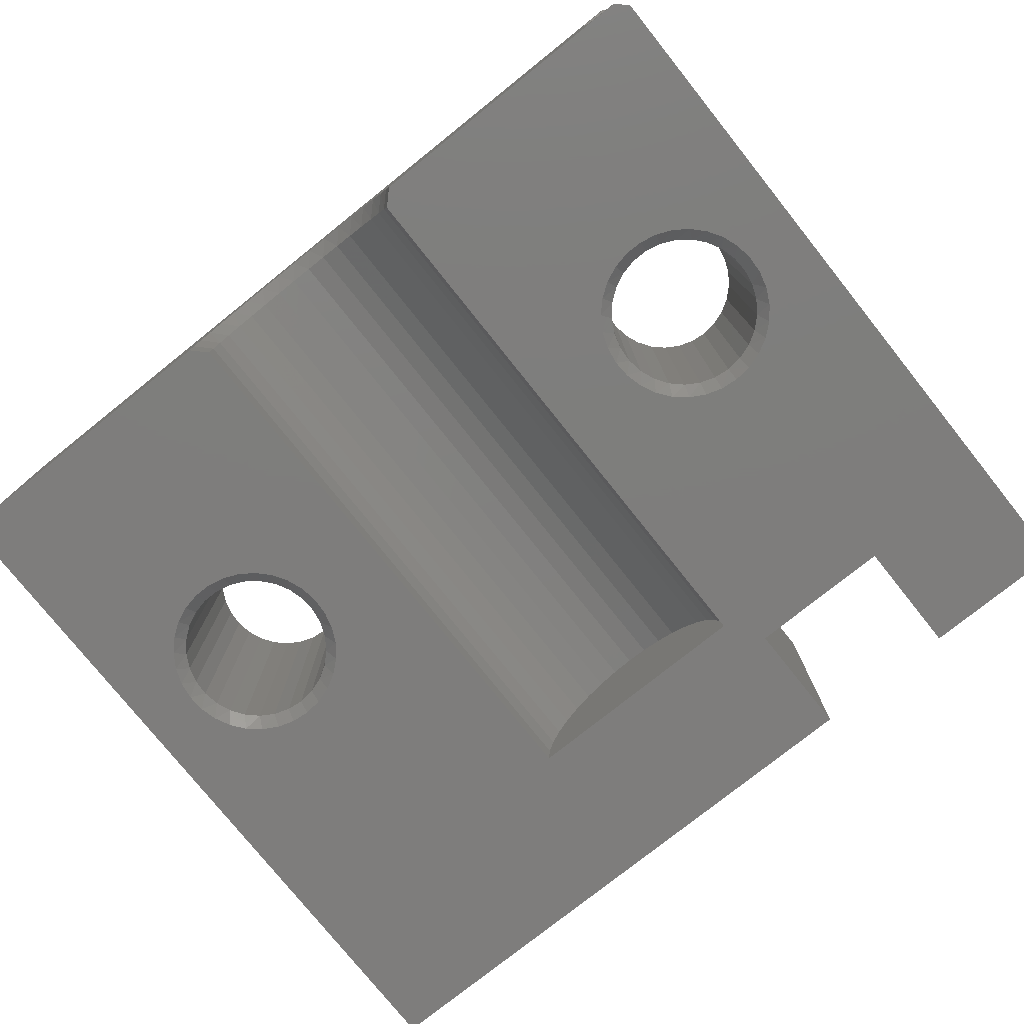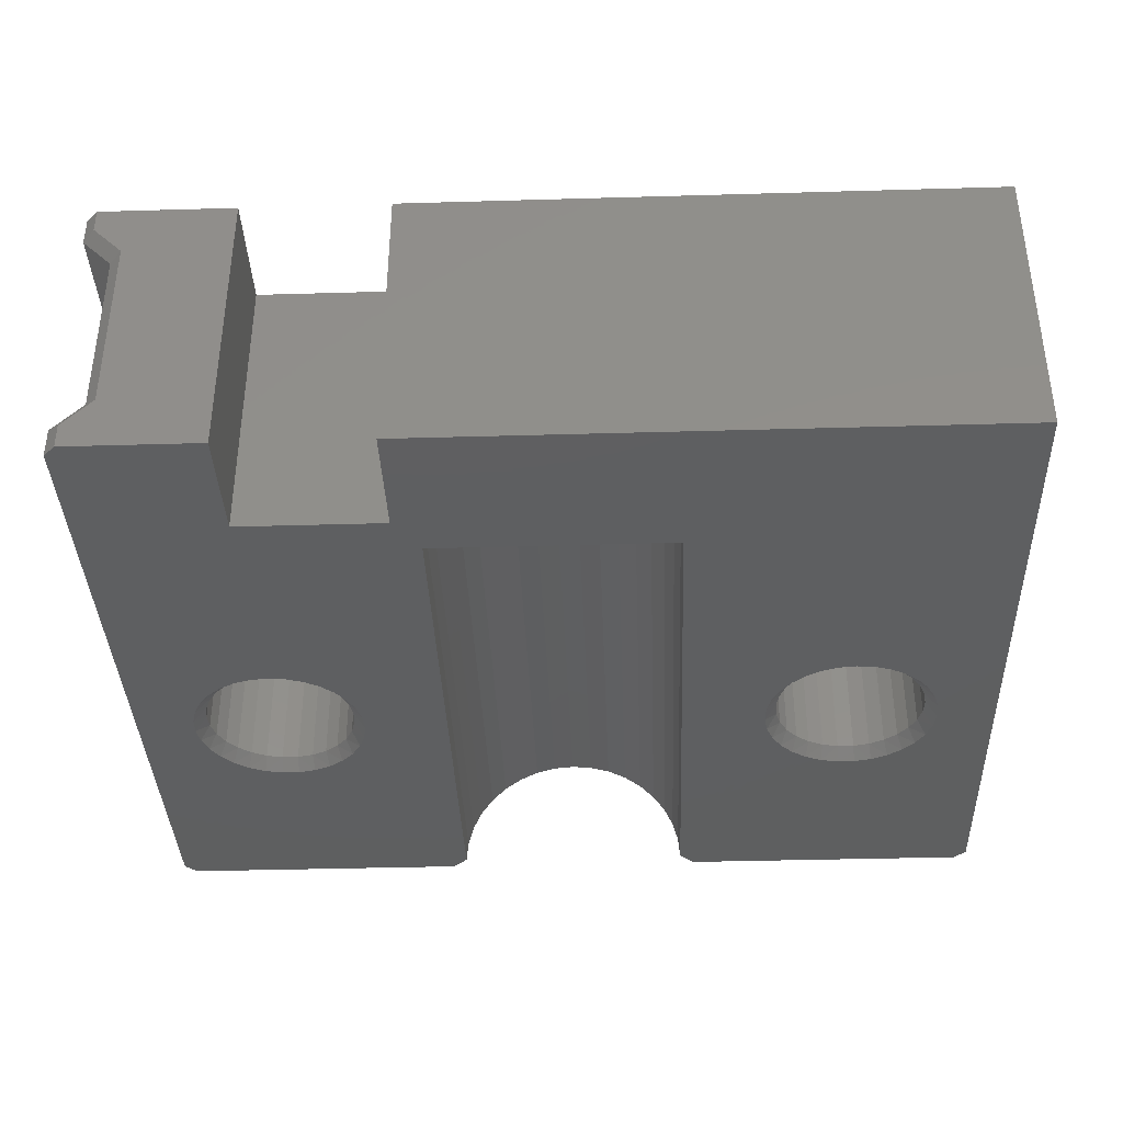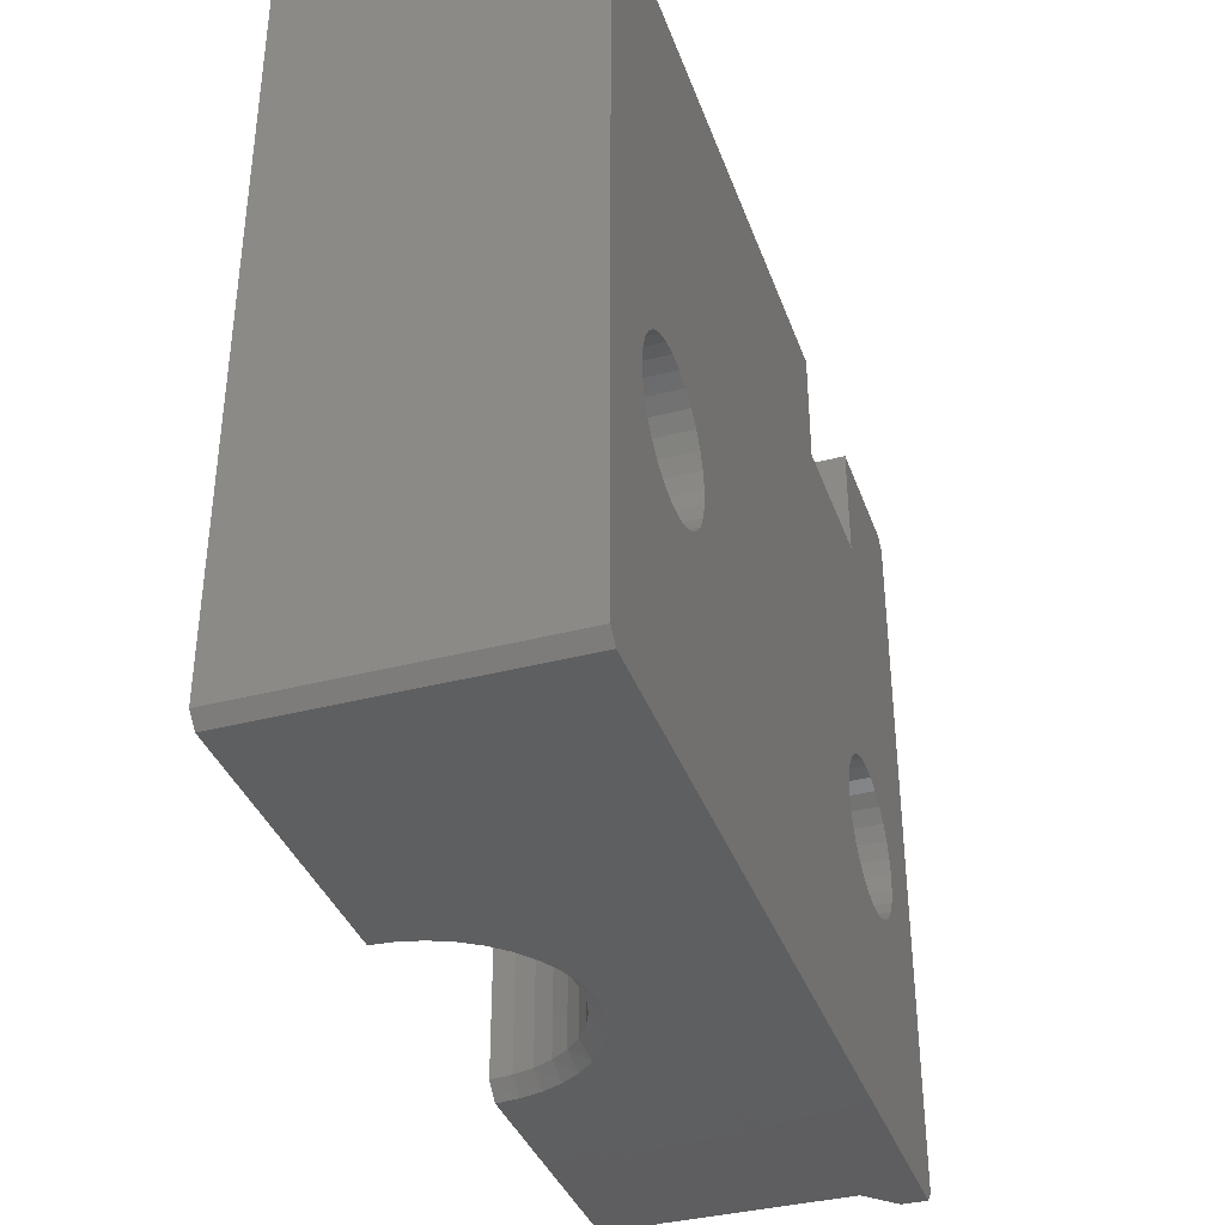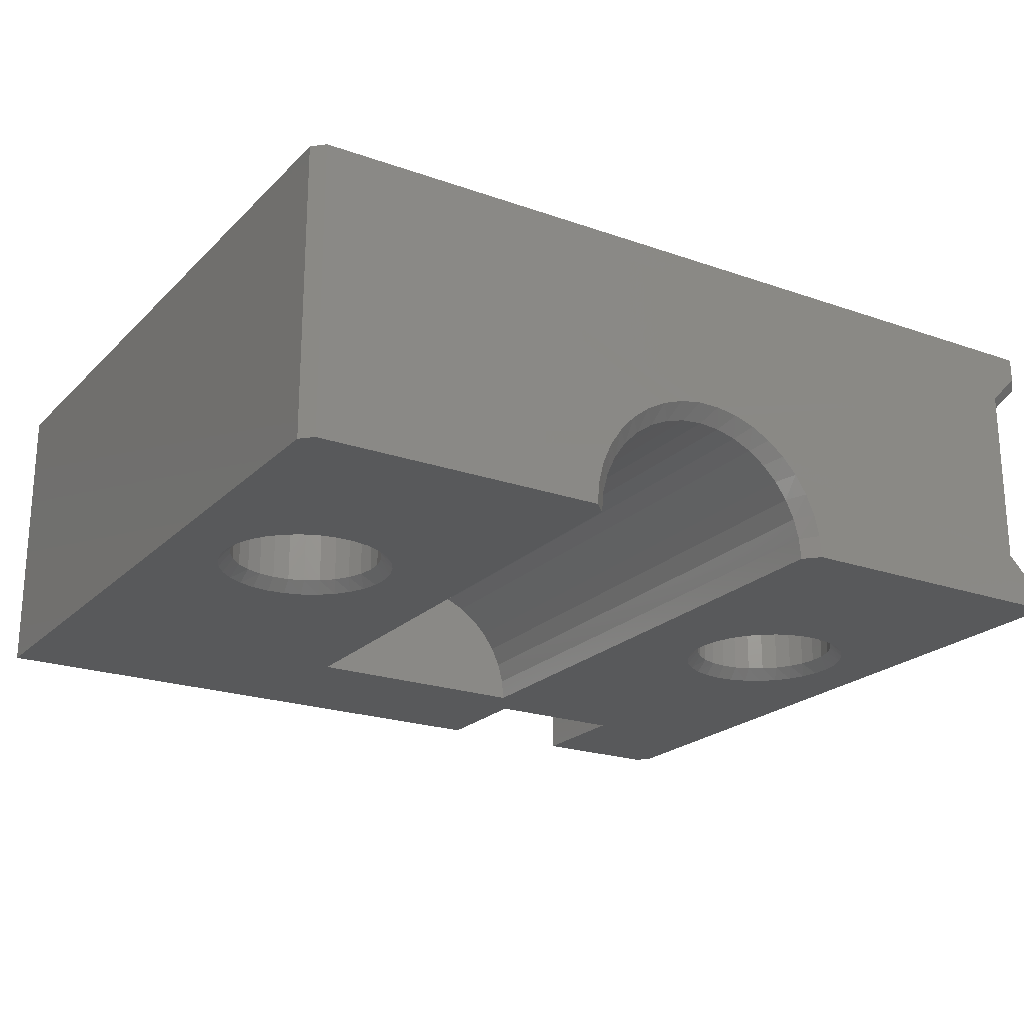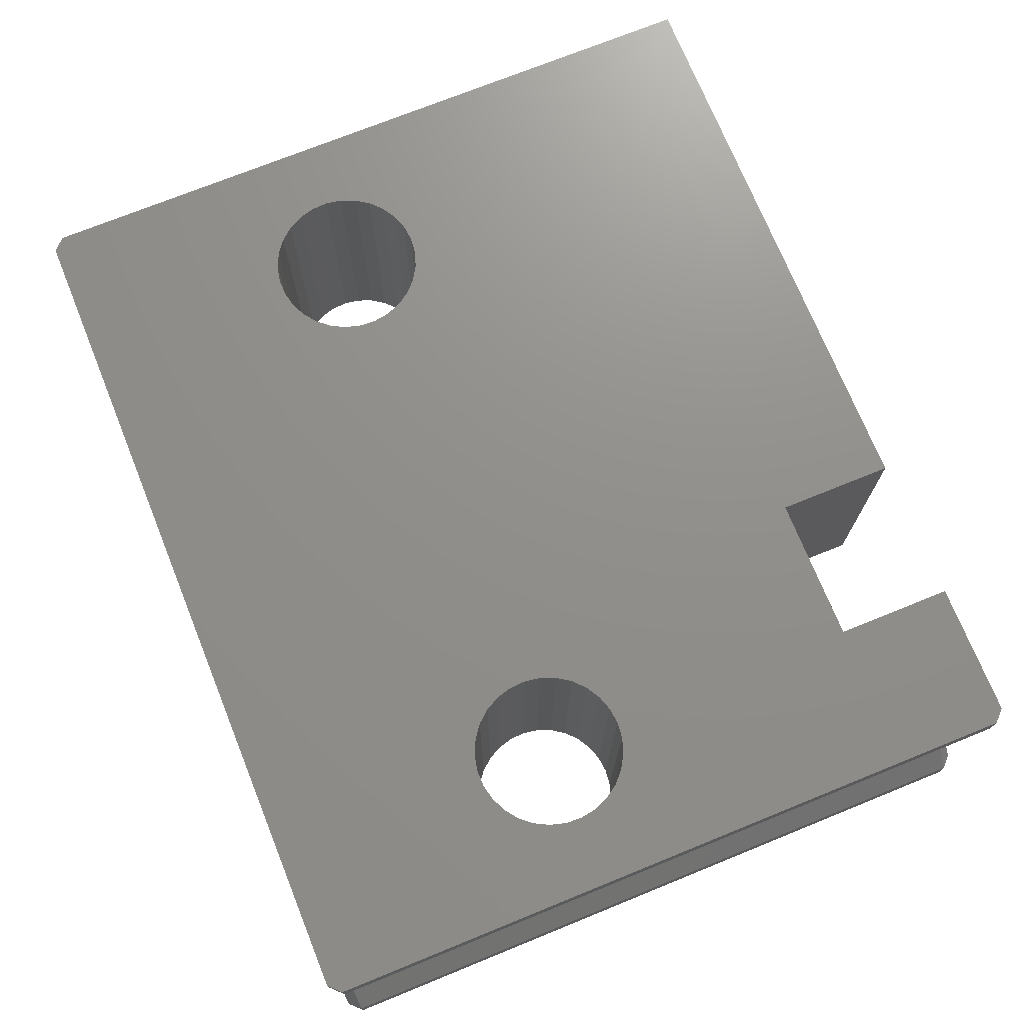
<metadata>
{"format":"stl","ext":"stl","renderer":"f3d","projection":"perspective","resolution":1024,"background":"white","views":[{"elev":-77.4,"azim":38.6,"up":"+Z"},{"elev":-37.5,"azim":-177.9,"up":"+Z"},{"elev":-37.1,"azim":-71.4,"up":"+Y"},{"elev":-21.8,"azim":-31.7,"up":"+Z"},{"elev":72.8,"azim":67.9,"up":"+Z"}]}
</metadata>
<code>
# stl→obj: 218 verts, 586 faces
v 3854 1475 556.3
v 3855 1475 556.3
v 3854 1475 566.3
v 3855 1475 566.3
v 3866 1475 559.7
v 3867 1475 560.2
v 3868 1475 560.6
v 3865 1475 556.3
v 3865 1475 557.1
v 3865 1475 557.8
v 3865 1475 558.5
v 3866 1475 559.2
v 3868 1475 560.8
v 3869 1475 560.9
v 3883 1475 564.5
v 3870 1475 560.9
v 3871 1475 560.8
v 3871 1475 560.6
v 3872 1475 560.2
v 3883 1475 558.2
v 3872 1475 559.7
v 3873 1475 559.2
v 3873 1475 558.5
v 3874 1475 557.8
v 3874 1475 557.1
v 3884 1475 557.2
v 3874 1475 556.3
v 3884 1475 556.3
v 3884 1475 565.5
v 3884 1475 566.3
v 3859 1482 556.3
v 3860 1482 556.3
v 3861 1482 556.3
v 3854 1500 556.3
v 3856 1485 556.3
v 3856 1484 556.3
v 3874 1500 556.3
v 3865 1495 556.3
v 3859 1488 556.3
v 3858 1487 556.3
v 3874 1496 556.3
v 3873 1495 556.3
v 3879 1496 556.3
v 3879 1488 556.3
v 3880 1488 556.3
v 3881 1487 556.3
v 3884 1500 556.3
v 3882 1487 556.3
v 3882 1486 556.3
v 3882 1485 556.3
v 3882 1484 556.3
v 3882 1483 556.3
v 3881 1482 556.3
v 3880 1482 556.3
v 3879 1482 556.3
v 3878 1482 556.3
v 3873 1475 556.3
v 3877 1482 556.3
v 3877 1483 556.3
v 3876 1484 556.3
v 3876 1485 556.3
v 3877 1486 556.3
v 3877 1487 556.3
v 3878 1487 556.3
v 3879 1500 556.3
v 3862 1485 556.3
v 3862 1486 556.3
v 3860 1488 556.3
v 3857 1487 556.3
v 3857 1486 556.3
v 3857 1483 556.3
v 3857 1482 556.3
v 3858 1482 556.3
v 3862 1483 556.3
v 3862 1484 556.3
v 3862 1487 556.3
v 3861 1487 556.3
v 3866 1475 557.7
v 3866 1475 558.4
v 3866 1475 559
v 3867 1475 559.5
v 3867 1475 559.9
v 3868 1475 560.2
v 3869 1475 560.4
v 3870 1475 560.4
v 3871 1475 560.2
v 3871 1475 559.9
v 3872 1475 559.5
v 3873 1475 559
v 3873 1475 558.4
v 3873 1475 557.7
v 3873 1475 557.1
v 3873 1485 557.1
v 3873 1485 557.7
v 3873 1485 558.4
v 3873 1485 559
v 3872 1485 559.5
v 3871 1485 559.9
v 3871 1485 560.2
v 3870 1485 560.4
v 3869 1485 560.4
v 3868 1485 560.2
v 3867 1485 559.9
v 3867 1485 559.5
v 3866 1485 559
v 3866 1485 558.4
v 3866 1485 557.7
v 3865 1485 557.1
v 3865 1495 557.1
v 3866 1495 557.7
v 3866 1495 558.4
v 3866 1495 559
v 3867 1495 559.5
v 3867 1495 559.9
v 3868 1495 560.2
v 3869 1495 560.4
v 3870 1495 560.4
v 3871 1495 560.2
v 3871 1495 559.9
v 3872 1495 559.5
v 3873 1495 559
v 3873 1495 558.4
v 3873 1495 557.7
v 3873 1495 557.1
v 3859 1482 566.3
v 3858 1482 566.3
v 3878 1482 566.3
v 3861 1482 566.3
v 3860 1482 566.3
v 3880 1482 566.3
v 3879 1482 566.3
v 3884 1500 566.3
v 3882 1485 566.3
v 3882 1484 566.3
v 3879 1496 566.3
v 3881 1487 566.3
v 3881 1486 566.3
v 3879 1500 566.3
v 3874 1496 566.3
v 3879 1487 566.3
v 3880 1487 566.3
v 3874 1500 566.3
v 3854 1500 566.3
v 3860 1487 566.3
v 3857 1485 566.3
v 3857 1486 566.3
v 3882 1486 566.3
v 3882 1483 566.3
v 3881 1483 566.3
v 3881 1482 566.3
v 3878 1483 566.3
v 3861 1483 566.3
v 3877 1483 566.3
v 3862 1483 566.3
v 3877 1484 566.3
v 3862 1484 566.3
v 3877 1485 566.3
v 3862 1485 566.3
v 3877 1486 566.3
v 3862 1486 566.3
v 3861 1486 566.3
v 3861 1487 566.3
v 3878 1487 566.3
v 3859 1487 566.3
v 3858 1483 566.3
v 3857 1483 566.3
v 3857 1484 566.3
v 3858 1487 566.3
v 3883 1500 564.5
v 3884 1500 565.5
v 3883 1500 558.2
v 3884 1500 557.2
v 3884 1475 557.3
v 3883 1475 558.3
v 3883 1475 564.3
v 3884 1475 565.3
v 3884 1500 565.3
v 3883 1500 564.3
v 3883 1500 558.3
v 3884 1500 557.3
v 3859 1487 556.7
v 3860 1487 556.7
v 3861 1487 556.7
v 3861 1486 556.7
v 3862 1486 556.7
v 3862 1485 556.7
v 3862 1484 556.7
v 3862 1483 556.7
v 3861 1483 556.7
v 3861 1482 556.7
v 3860 1482 556.7
v 3859 1482 556.7
v 3858 1482 556.7
v 3858 1483 556.7
v 3857 1483 556.7
v 3857 1484 556.7
v 3857 1485 556.7
v 3857 1486 556.7
v 3858 1487 556.7
v 3879 1487 556.7
v 3880 1487 556.7
v 3881 1487 556.7
v 3881 1486 556.7
v 3882 1486 556.7
v 3882 1485 556.7
v 3882 1484 556.7
v 3882 1483 556.7
v 3881 1483 556.7
v 3881 1482 556.7
v 3880 1482 556.7
v 3879 1482 556.7
v 3878 1482 556.7
v 3878 1483 556.7
v 3877 1483 556.7
v 3877 1484 556.7
v 3877 1485 556.7
v 3877 1486 556.7
v 3878 1487 556.7
f 1 2 3
f 3 2 4
f 2 5 4
f 4 5 6
f 4 6 7
f 8 9 2
f 2 9 10
f 2 10 11
f 11 12 2
f 2 12 5
f 7 13 4
f 4 13 14
f 4 14 15
f 15 14 16
f 15 16 17
f 17 18 15
f 15 18 19
f 15 19 20
f 20 19 21
f 20 21 22
f 22 23 20
f 20 23 24
f 20 24 25
f 20 25 26
f 26 25 27
f 26 27 28
f 29 30 15
f 15 30 4
f 1 31 2
f 2 31 32
f 2 32 8
f 8 32 32
f 8 32 8
f 8 32 33
f 8 33 33
f 34 35 1
f 1 35 35
f 1 35 36
f 37 38 34
f 34 38 39
f 34 39 40
f 37 41 38
f 38 41 42
f 42 41 43
f 42 43 44
f 44 43 44
f 44 43 45
f 45 43 46
f 46 43 46
f 46 43 47
f 46 47 48
f 48 47 49
f 49 47 49
f 49 47 50
f 50 47 28
f 50 28 50
f 50 28 51
f 51 28 52
f 52 28 52
f 52 28 53
f 53 28 53
f 53 28 54
f 54 28 54
f 54 28 28
f 54 28 55
f 55 28 27
f 55 27 56
f 56 27 57
f 56 57 56
f 56 57 58
f 58 57 59
f 59 57 59
f 59 57 60
f 60 57 61
f 61 57 42
f 61 42 61
f 61 42 62
f 62 42 62
f 62 42 63
f 63 42 64
f 64 42 64
f 64 42 44
f 65 47 43
f 43 47 47
f 8 66 38
f 38 66 66
f 38 66 67
f 68 39 38
f 38 39 39
f 40 40 34
f 34 40 69
f 34 69 70
f 70 70 34
f 34 70 35
f 36 71 1
f 1 71 71
f 1 71 72
f 72 73 1
f 1 73 73
f 1 73 31
f 33 74 8
f 8 74 74
f 8 74 75
f 75 66 8
f 67 67 38
f 38 67 76
f 38 76 77
f 77 77 38
f 38 77 68
f 8 8 9
f 9 8 9
f 9 9 10
f 10 9 78
f 10 78 11
f 11 78 79
f 11 79 12
f 12 79 80
f 12 80 5
f 5 80 81
f 5 81 6
f 6 81 82
f 6 82 7
f 7 82 83
f 7 83 13
f 13 83 84
f 13 84 14
f 14 84 84
f 14 84 16
f 16 84 85
f 16 85 17
f 17 85 86
f 17 86 18
f 18 86 87
f 18 87 19
f 19 87 88
f 19 88 21
f 21 88 89
f 21 89 22
f 22 89 90
f 22 90 23
f 23 90 91
f 23 91 24
f 24 91 92
f 24 92 25
f 25 92 57
f 25 57 27
f 42 57 93
f 93 57 92
f 93 92 94
f 94 92 91
f 94 91 95
f 95 91 90
f 95 90 96
f 96 90 89
f 96 89 97
f 97 89 88
f 97 88 98
f 98 88 87
f 98 87 99
f 99 87 86
f 99 86 100
f 100 86 85
f 100 85 101
f 101 85 84
f 101 84 101
f 101 84 84
f 101 84 102
f 102 84 83
f 102 83 103
f 103 83 82
f 103 82 104
f 104 82 81
f 104 81 105
f 105 81 80
f 105 80 106
f 106 80 79
f 106 79 107
f 107 79 78
f 107 78 108
f 108 78 9
f 108 9 8
f 8 38 108
f 108 38 109
f 108 109 107
f 107 109 110
f 107 110 106
f 106 110 111
f 106 111 105
f 105 111 112
f 105 112 104
f 104 112 113
f 104 113 103
f 103 113 114
f 103 114 102
f 102 114 115
f 102 115 101
f 101 115 116
f 101 116 101
f 101 116 116
f 101 116 100
f 100 116 117
f 100 117 99
f 99 117 118
f 99 118 98
f 98 118 119
f 98 119 97
f 97 119 120
f 97 120 96
f 96 120 121
f 96 121 95
f 95 121 122
f 95 122 94
f 94 122 123
f 94 123 93
f 93 123 124
f 93 124 42
f 38 42 109
f 109 42 124
f 109 124 110
f 110 124 123
f 110 123 111
f 111 123 122
f 111 122 112
f 112 122 121
f 112 121 113
f 113 121 120
f 113 120 114
f 114 120 119
f 114 119 115
f 115 119 118
f 115 118 116
f 116 118 117
f 116 117 116
f 4 125 3
f 3 125 125
f 3 125 126
f 30 127 4
f 4 127 128
f 4 128 129
f 30 130 30
f 30 130 131
f 30 131 131
f 132 133 30
f 30 133 134
f 30 134 134
f 132 135 132
f 132 135 136
f 132 136 137
f 132 138 135
f 139 140 135
f 135 140 140
f 135 140 141
f 142 143 139
f 139 143 144
f 139 144 144
f 3 145 143
f 143 145 145
f 143 145 146
f 141 141 135
f 135 141 136
f 137 147 132
f 132 147 133
f 132 133 133
f 134 148 30
f 30 148 149
f 30 149 150
f 150 130 30
f 30 130 130
f 131 127 30
f 127 151 128
f 128 151 152
f 152 151 153
f 152 153 154
f 154 153 155
f 154 155 156
f 156 155 155
f 156 155 156
f 156 155 157
f 156 157 158
f 158 157 157
f 158 157 158
f 158 157 159
f 158 159 160
f 160 159 139
f 160 139 161
f 161 139 162
f 162 139 144
f 159 159 139
f 139 159 163
f 139 163 163
f 163 140 139
f 164 164 143
f 143 164 144
f 129 129 4
f 4 129 125
f 126 165 3
f 3 165 166
f 3 166 167
f 167 167 3
f 3 167 145
f 146 146 143
f 143 146 168
f 143 168 168
f 168 164 143
f 143 142 34
f 34 142 37
f 142 139 37
f 37 139 41
f 139 135 41
f 41 135 43
f 135 138 43
f 43 138 65
f 65 138 169
f 169 138 132
f 169 132 170
f 169 171 65
f 65 171 47
f 47 171 172
f 28 28 26
f 26 28 173
f 20 26 174
f 174 26 173
f 15 20 175
f 175 20 174
f 176 29 175
f 175 29 15
f 30 29 30
f 30 29 176
f 132 132 170
f 170 132 177
f 169 170 178
f 178 170 177
f 171 169 179
f 179 169 178
f 180 172 179
f 179 172 171
f 47 172 47
f 47 172 180
f 178 177 175
f 175 177 176
f 180 179 173
f 173 179 174
f 174 179 175
f 175 179 178
f 3 143 1
f 1 143 34
f 28 47 173
f 173 47 180
f 164 181 164
f 164 181 181
f 164 181 144
f 144 181 182
f 144 182 144
f 144 182 182
f 144 182 162
f 162 182 183
f 162 183 161
f 161 183 184
f 161 184 160
f 160 184 185
f 160 185 158
f 158 185 186
f 158 186 158
f 158 186 186
f 158 186 156
f 156 186 187
f 156 187 156
f 156 187 187
f 156 187 154
f 154 187 188
f 154 188 152
f 152 188 189
f 152 189 128
f 128 189 190
f 128 190 129
f 129 190 191
f 129 191 129
f 129 191 191
f 129 191 125
f 125 191 192
f 125 192 125
f 125 192 192
f 125 192 126
f 126 192 193
f 126 193 165
f 165 193 194
f 165 194 166
f 166 194 195
f 166 195 167
f 167 195 196
f 167 196 167
f 167 196 196
f 167 196 145
f 145 196 197
f 145 197 145
f 145 197 197
f 145 197 146
f 146 197 198
f 146 198 146
f 146 198 198
f 146 198 168
f 168 198 199
f 168 199 168
f 168 199 199
f 168 199 164
f 164 199 181
f 140 200 140
f 140 200 200
f 140 200 141
f 141 200 201
f 141 201 141
f 141 201 201
f 141 201 136
f 136 201 202
f 136 202 137
f 137 202 203
f 137 203 147
f 147 203 204
f 147 204 133
f 133 204 205
f 133 205 133
f 133 205 205
f 133 205 134
f 134 205 206
f 134 206 134
f 134 206 206
f 134 206 148
f 148 206 207
f 148 207 149
f 149 207 208
f 149 208 150
f 150 208 209
f 150 209 130
f 130 209 210
f 130 210 130
f 130 210 210
f 130 210 131
f 131 210 211
f 131 211 131
f 131 211 211
f 131 211 127
f 127 211 212
f 127 212 151
f 151 212 213
f 151 213 153
f 153 213 214
f 153 214 155
f 155 214 215
f 155 215 155
f 155 215 215
f 155 215 157
f 157 215 216
f 157 216 157
f 157 216 216
f 157 216 159
f 159 216 217
f 159 217 159
f 159 217 217
f 159 217 163
f 163 217 218
f 163 218 163
f 163 218 218
f 163 218 140
f 140 218 200
f 200 44 200
f 200 44 44
f 200 44 45
f 44 200 64
f 64 200 218
f 64 218 64
f 64 218 218
f 64 218 63
f 63 218 217
f 63 217 62
f 62 217 217
f 62 217 62
f 62 217 216
f 62 216 61
f 61 216 216
f 61 216 61
f 61 216 215
f 61 215 60
f 60 215 215
f 60 215 59
f 59 215 214
f 59 214 59
f 59 214 213
f 59 213 58
f 58 213 212
f 58 212 56
f 56 212 211
f 56 211 56
f 56 211 211
f 56 211 55
f 55 211 210
f 55 210 54
f 54 210 54
f 54 210 210
f 54 210 53
f 53 210 209
f 53 209 53
f 53 209 208
f 53 208 52
f 52 208 207
f 52 207 52
f 52 207 206
f 52 206 51
f 51 206 206
f 51 206 50
f 50 206 205
f 50 205 50
f 50 205 205
f 50 205 49
f 49 205 204
f 49 204 49
f 49 204 203
f 49 203 48
f 48 203 202
f 48 202 46
f 46 202 201
f 46 201 46
f 46 201 201
f 46 201 45
f 45 201 200
f 181 39 181
f 181 39 39
f 181 39 68
f 39 181 40
f 40 181 199
f 40 199 40
f 40 199 199
f 40 199 69
f 69 199 198
f 69 198 70
f 70 198 198
f 70 198 70
f 70 198 197
f 70 197 35
f 35 197 197
f 35 197 35
f 35 197 196
f 35 196 36
f 36 196 196
f 36 196 71
f 71 196 195
f 71 195 71
f 71 195 194
f 71 194 72
f 72 194 193
f 72 193 73
f 73 193 192
f 73 192 73
f 73 192 192
f 73 192 31
f 31 192 191
f 31 191 32
f 32 191 32
f 32 191 191
f 32 191 33
f 33 191 190
f 33 190 33
f 33 190 189
f 33 189 74
f 74 189 188
f 74 188 74
f 74 188 187
f 74 187 75
f 75 187 187
f 75 187 66
f 66 187 186
f 66 186 66
f 66 186 186
f 66 186 67
f 67 186 185
f 67 185 67
f 67 185 184
f 67 184 76
f 76 184 183
f 76 183 77
f 77 183 182
f 77 182 77
f 77 182 182
f 77 182 68
f 68 182 181
f 30 176 132
f 132 176 177

</code>
